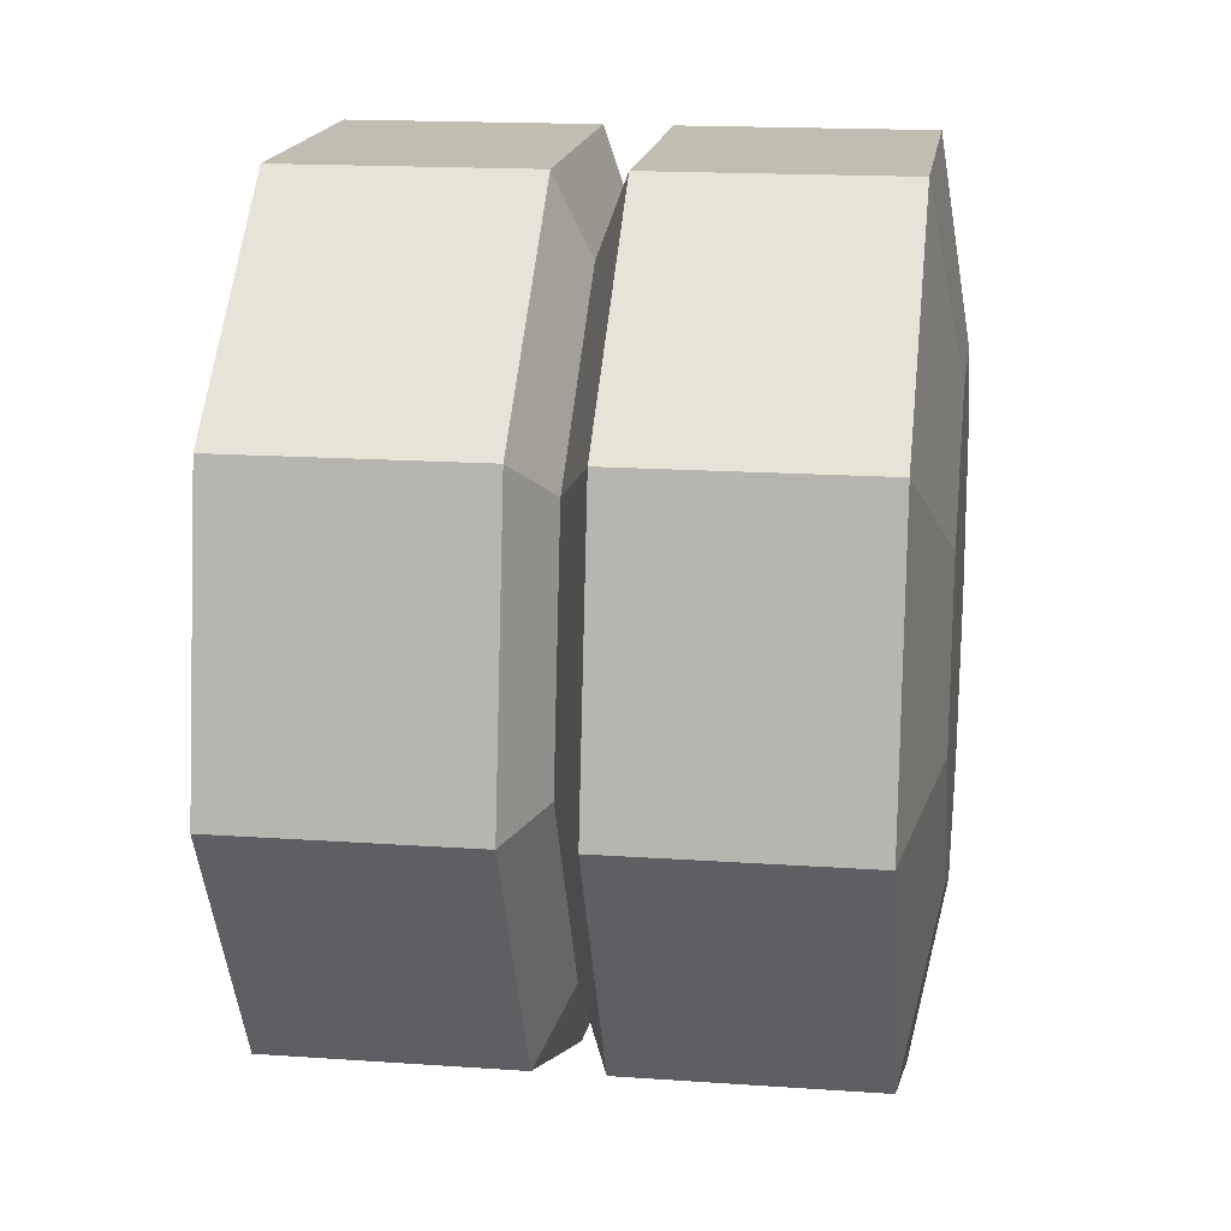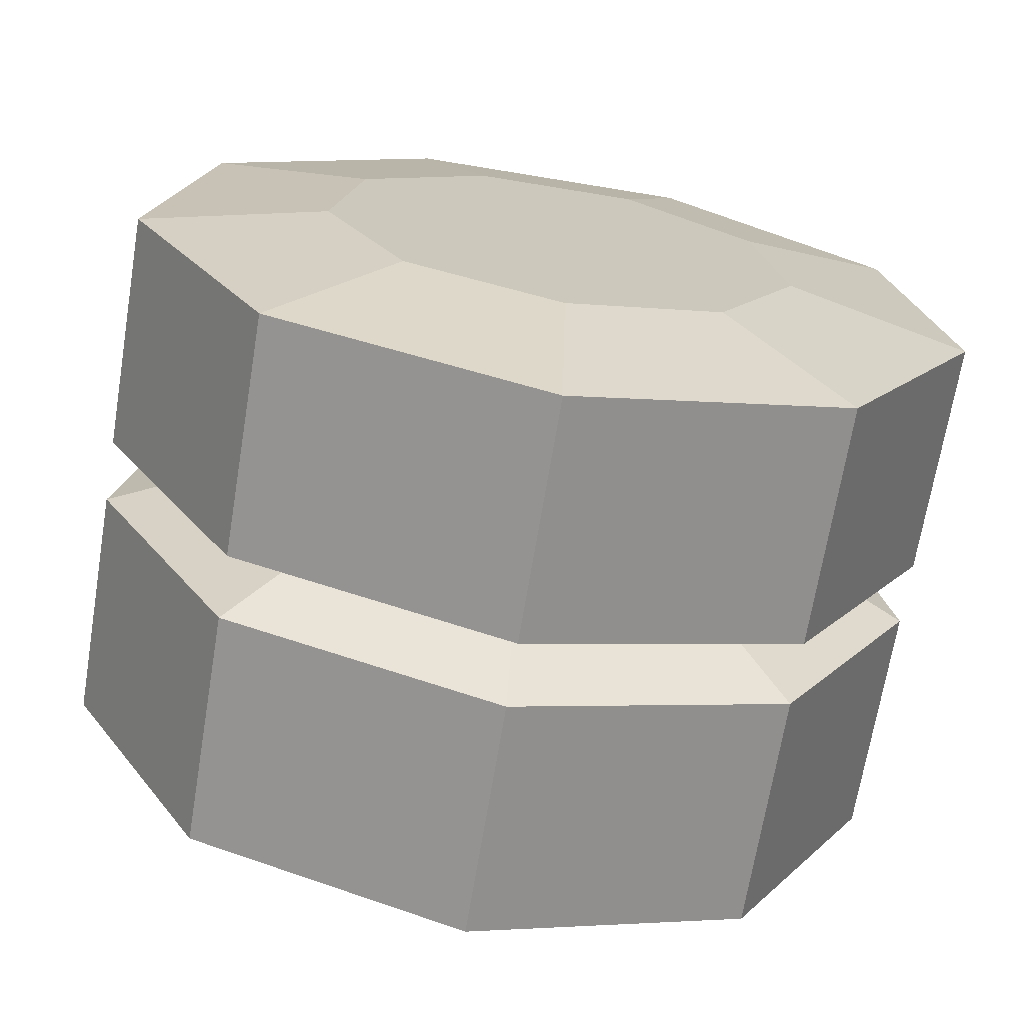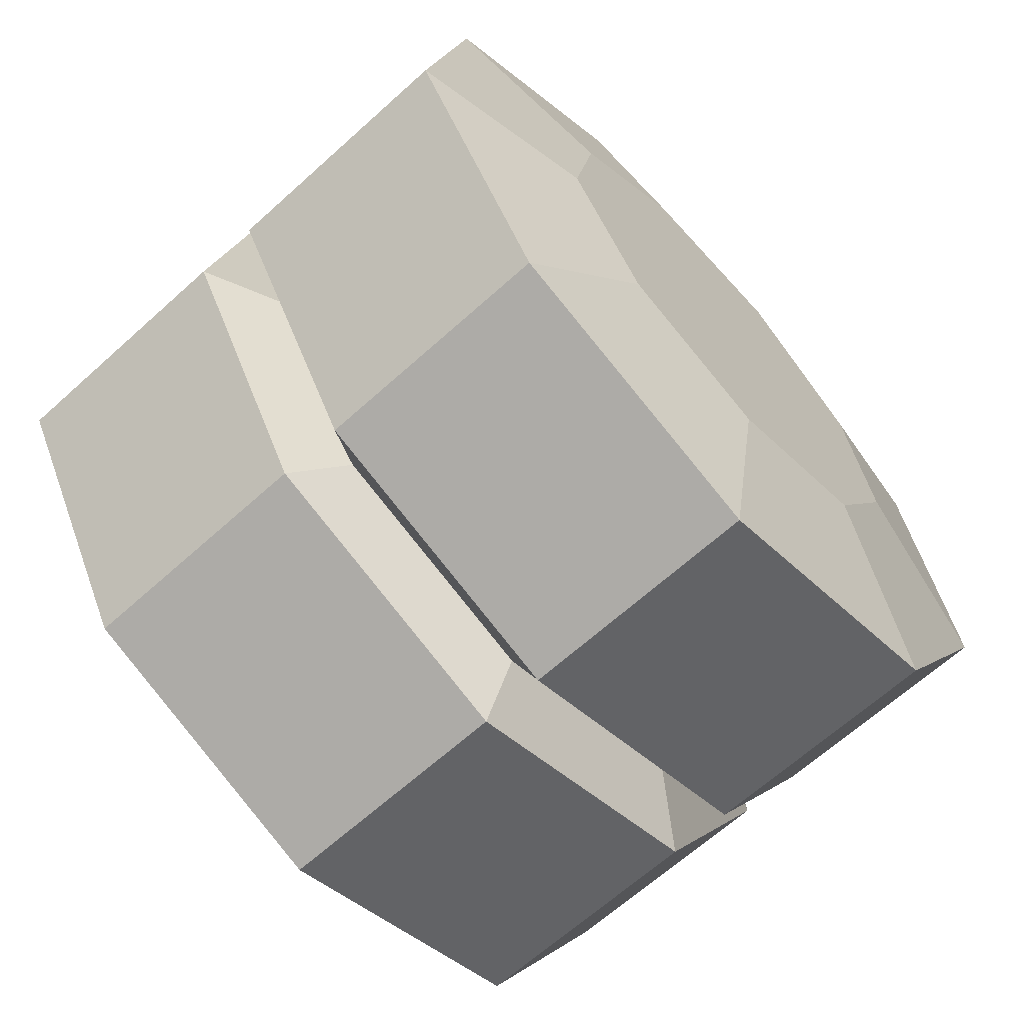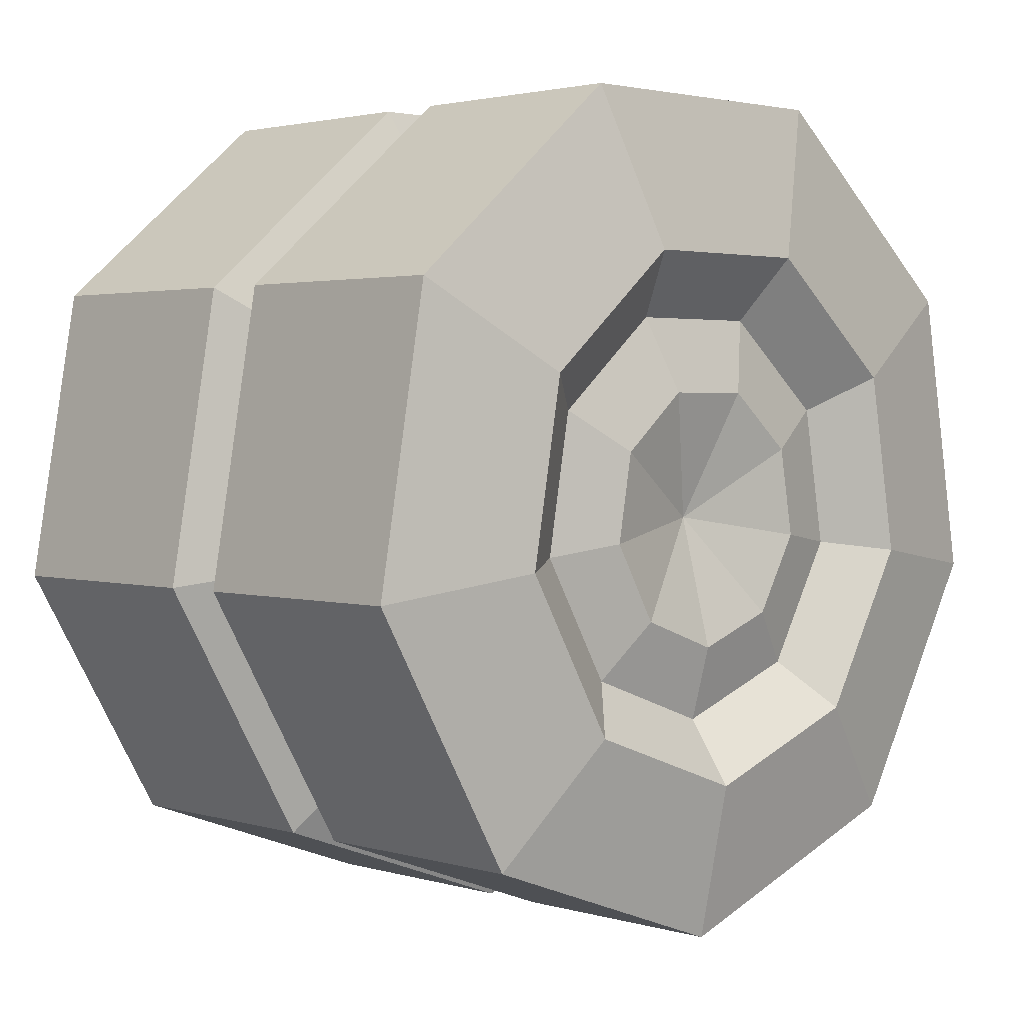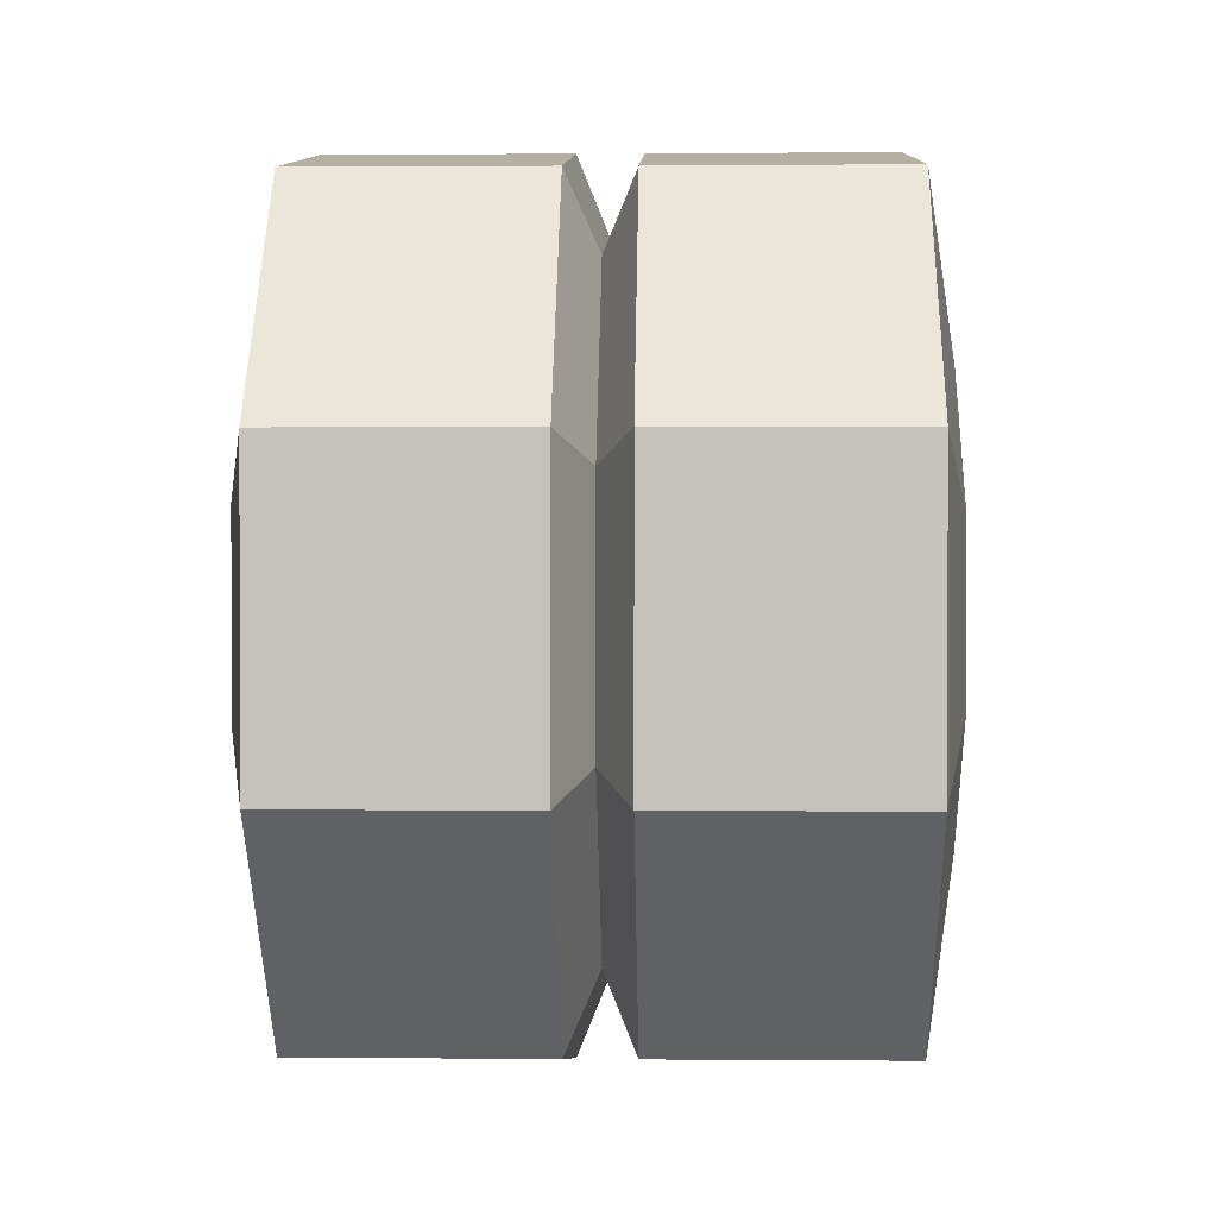
<metadata>
{"format":"obj","ext":"obj","renderer":"f3d","projection":"perspective","resolution":1024,"background":"white","views":[{"elev":16.7,"azim":8.1,"up":"+Z"},{"elev":-69.1,"azim":80.6,"up":"+Z"},{"elev":-65.5,"azim":42.2,"up":"+Z"},{"elev":2.4,"azim":-134.2,"up":"+Z"},{"elev":1.1,"azim":1.7,"up":"+Y"}]}
</metadata>
<code>
g car-truck-tanker-wheel_BR2
v -0.3676 0 -0.18
v -0.3242 0 -0.01389
v -0.3676 -0.1083 -0.1406
v -0.3676 0.1083 -0.1406
v -0.3242 0 -0.01389
v -0.3676 0 -0.18
v -0.3676 0.166 -0.04077
v -0.3242 0 -0.01389
v -0.3676 0.1083 -0.1406
v -0.3676 -0.1083 -0.1406
v -0.3242 0 -0.01389
v -0.3676 -0.166 -0.04077
v -0.3676 -0.166 -0.04077
v -0.3242 0 -0.01389
v -0.3676 -0.146 0.07276
v -0.3676 -0.146 0.07276
v -0.3242 0 -0.01389
v -0.3676 -0.05764 0.1469
v -0.3676 -0.05764 0.1469
v -0.3242 0 -0.01389
v -0.3676 0.05764 0.1469
v -0.3676 0.05764 0.1469
v -0.3242 0 -0.01389
v -0.3676 0.146 0.07276
v -0.3676 0.146 0.07276
v -0.3242 0 -0.01389
v -0.3676 0.166 -0.04077
v -0.3579 0 -0.5564
v -0.3993 -1.878e-07 -0.3554
v -0.3993 -0.2245 -0.2737
v -0.3579 -0.3578 -0.4262
v -0.3579 0.3578 -0.4262
v -0.3993 0.2245 -0.2737
v -0.3993 -1.878e-07 -0.3554
v -0.3579 0 -0.5564
v -0.3579 0 -0.5564
v -0.04798 6.258e-08 -0.5564
v -0.04798 0.3578 -0.4262
v -0.3579 0.3578 -0.4262
v -0.3579 -0.3578 -0.4262
v -0.04798 -0.3578 -0.4262
v -0.04798 6.258e-08 -0.5564
v -0.3579 0 -0.5564
v -0.04798 0.3578 -0.4262
v -0.04798 6.258e-08 -0.5564
v -0.006621 -1.252e-07 -0.4551
v -0.006621 0.2907 -0.3493
v -0.04798 6.258e-08 -0.5564
v -0.04798 -0.3578 -0.4262
v -0.006621 -0.2907 -0.3493
v -0.006621 -1.252e-07 -0.4551
v 0.03474 0 -0.5564
v 0.03474 0.3578 -0.4262
v -0.006621 0.2907 -0.3493
v -0.006621 -1.252e-07 -0.4551
v 0.03474 -0.3578 -0.4262
v 0.03474 0 -0.5564
v -0.006621 -1.252e-07 -0.4551
v -0.006621 -0.2907 -0.3493
v 0.03474 0 -0.5564
v 0.3447 6.258e-08 -0.5564
v 0.3447 0.3578 -0.4262
v 0.03474 0.3578 -0.4262
v 0.03474 -0.3578 -0.4262
v 0.3447 -0.3578 -0.4262
v 0.3447 6.258e-08 -0.5564
v 0.03474 0 -0.5564
v 0.3447 0.3578 -0.4262
v 0.3447 6.258e-08 -0.5564
v 0.386 -6.258e-08 -0.3204
v 0.386 0.2013 -0.2471
v 0.3447 6.258e-08 -0.5564
v 0.3447 -0.3578 -0.4262
v 0.386 -0.2013 -0.2471
v 0.386 -6.258e-08 -0.3204
v 0.386 0.2013 -0.2471
v 0.386 -6.258e-08 -0.3204
v 0.386 -0.2013 -0.2471
v 0.386 0.3085 -0.06153
v 0.386 -0.1071 0.2872
v 0.386 0.2713 0.1495
v 0.386 0.1071 0.2872
v 0.386 -0.2713 0.1495
v 0.386 -0.3085 -0.06153
v 0.3447 -0.3578 -0.4262
v 0.3447 -0.5481 -0.09645
v 0.386 -0.3085 -0.06153
v 0.386 -0.2013 -0.2471
v 0.3447 -0.1904 0.5232
v 0.3447 0.1904 0.5232
v 0.386 0.1071 0.2872
v 0.386 -0.1071 0.2872
v 0.3447 -0.482 0.2785
v 0.3447 -0.1904 0.5232
v 0.386 -0.1071 0.2872
v 0.386 -0.2713 0.1495
v 0.3447 -0.5481 -0.09645
v 0.3447 -0.482 0.2785
v 0.386 -0.2713 0.1495
v 0.386 -0.3085 -0.06153
v 0.03474 -0.1904 0.5232
v 0.3447 -0.1904 0.5232
v 0.3447 -0.482 0.2785
v 0.03474 -0.482 0.2785
v 0.03474 -0.482 0.2785
v 0.3447 -0.482 0.2785
v 0.3447 -0.5481 -0.09645
v 0.03474 -0.5481 -0.09645
v 0.03474 -0.5481 -0.09645
v 0.3447 -0.5481 -0.09645
v 0.3447 -0.3578 -0.4262
v 0.03474 -0.3578 -0.4262
v 0.03474 -0.482 0.2785
v 0.03474 -0.5481 -0.09645
v -0.006621 -0.4453 -0.08147
v -0.006621 -0.3916 0.2231
v 0.03474 -0.5481 -0.09645
v 0.03474 -0.3578 -0.4262
v -0.006621 -0.2907 -0.3493
v -0.006621 -0.4453 -0.08147
v -0.04798 -0.5481 -0.09645
v -0.04798 -0.482 0.2785
v -0.006621 -0.3916 0.2231
v -0.006621 -0.4453 -0.08147
v -0.04798 -0.3578 -0.4262
v -0.04798 -0.5481 -0.09645
v -0.006621 -0.4453 -0.08147
v -0.006621 -0.2907 -0.3493
v -0.3579 -0.482 0.2785
v -0.04798 -0.482 0.2785
v -0.04798 -0.5481 -0.09645
v -0.3579 -0.5481 -0.09645
v -0.3579 -0.5481 -0.09645
v -0.04798 -0.5481 -0.09645
v -0.04798 -0.3578 -0.4262
v -0.3579 -0.3578 -0.4262
v -0.3579 -0.3578 -0.4262
v -0.3993 -0.2245 -0.2737
v -0.3993 -0.344 -0.06671
v -0.3579 -0.5481 -0.09645
v -0.3579 -0.5481 -0.09645
v -0.3993 -0.344 -0.06671
v -0.3993 -0.3025 0.1686
v -0.3579 -0.482 0.2785
v -0.3579 -0.482 0.2785
v -0.3993 -0.3025 0.1686
v -0.3993 -0.1195 0.3222
v -0.3579 -0.1904 0.5232
v -0.3579 -0.1904 0.5232
v -0.04798 -0.1904 0.5232
v -0.04798 -0.482 0.2785
v -0.3579 -0.482 0.2785
v -0.3579 -0.1904 0.5232
v -0.3993 -0.1195 0.3222
v -0.3993 0.1195 0.3222
v -0.3579 0.1904 0.5232
v -0.3579 0.1904 0.5232
v -0.04798 0.1904 0.5232
v -0.04798 -0.1904 0.5232
v -0.3579 -0.1904 0.5232
v -0.04798 -0.482 0.2785
v -0.04798 -0.1904 0.5232
v -0.006621 -0.1547 0.422
v -0.006621 -0.3916 0.2231
v -0.04798 -0.1904 0.5232
v -0.04798 0.1904 0.5232
v -0.006621 0.1547 0.422
v -0.006621 -0.1547 0.422
v 0.03474 0.1904 0.5232
v 0.03474 -0.1904 0.5232
v -0.006621 -0.1547 0.422
v -0.006621 0.1547 0.422
v 0.03474 -0.1904 0.5232
v 0.03474 -0.482 0.2785
v -0.006621 -0.3916 0.2231
v -0.006621 -0.1547 0.422
v 0.03474 0.1904 0.5232
v 0.3447 0.1904 0.5232
v 0.3447 -0.1904 0.5232
v 0.03474 -0.1904 0.5232
v 0.03474 0.482 0.2785
v 0.3447 0.482 0.2785
v 0.3447 0.1904 0.5232
v 0.03474 0.1904 0.5232
v 0.03474 0.482 0.2785
v 0.03474 0.1904 0.5232
v -0.006621 0.1547 0.422
v -0.006621 0.3916 0.2231
v 0.3447 0.1904 0.5232
v 0.3447 0.482 0.2785
v 0.386 0.2713 0.1495
v 0.386 0.1071 0.2872
v 0.3447 0.482 0.2785
v 0.3447 0.5481 -0.09645
v 0.386 0.3085 -0.06153
v 0.386 0.2713 0.1495
v 0.03474 0.5481 -0.09645
v 0.3447 0.5481 -0.09645
v 0.3447 0.482 0.2785
v 0.03474 0.482 0.2785
v 0.03474 0.3578 -0.4262
v 0.3447 0.3578 -0.4262
v 0.3447 0.5481 -0.09645
v 0.03474 0.5481 -0.09645
v 0.3447 0.5481 -0.09645
v 0.3447 0.3578 -0.4262
v 0.386 0.2013 -0.2471
v 0.386 0.3085 -0.06153
v 0.03474 0.5481 -0.09645
v 0.03474 0.482 0.2785
v -0.006621 0.3916 0.2231
v -0.006621 0.4453 -0.08147
v 0.03474 0.3578 -0.4262
v 0.03474 0.5481 -0.09645
v -0.006621 0.4453 -0.08147
v -0.006621 0.2907 -0.3493
v -0.04798 0.5481 -0.09645
v -0.04798 0.3578 -0.4262
v -0.006621 0.2907 -0.3493
v -0.006621 0.4453 -0.08147
v -0.04798 0.482 0.2785
v -0.04798 0.5481 -0.09645
v -0.006621 0.4453 -0.08147
v -0.006621 0.3916 0.2231
v -0.04798 0.1904 0.5232
v -0.04798 0.482 0.2785
v -0.006621 0.3916 0.2231
v -0.006621 0.1547 0.422
v -0.3579 0.5481 -0.09645
v -0.04798 0.5481 -0.09645
v -0.04798 0.482 0.2785
v -0.3579 0.482 0.2785
v -0.3579 0.482 0.2785
v -0.04798 0.482 0.2785
v -0.04798 0.1904 0.5232
v -0.3579 0.1904 0.5232
v -0.3579 0.1904 0.5232
v -0.3993 0.1195 0.3222
v -0.3993 0.3025 0.1686
v -0.3579 0.482 0.2785
v -0.3579 0.482 0.2785
v -0.3993 0.3025 0.1686
v -0.3993 0.344 -0.06671
v -0.3579 0.5481 -0.09645
v -0.3579 0.5481 -0.09645
v -0.3993 0.344 -0.06671
v -0.3993 0.2245 -0.2737
v -0.3579 0.3578 -0.4262
v -0.3579 0.3578 -0.4262
v -0.04798 0.3578 -0.4262
v -0.04798 0.5481 -0.09645
v -0.3579 0.5481 -0.09645
v -0.3993 0.3025 0.1686
v -0.3418 0.2303 0.1244
v -0.3418 0.2619 -0.05475
v -0.3993 0.344 -0.06671
v -0.3993 0.344 -0.06671
v -0.3418 0.2619 -0.05475
v -0.3418 0.171 -0.2123
v -0.3993 0.2245 -0.2737
v -0.3418 0.2619 -0.05475
v -0.3676 0.166 -0.04077
v -0.3676 0.1083 -0.1406
v -0.3418 0.171 -0.2123
v -0.3418 0.2303 0.1244
v -0.3676 0.146 0.07276
v -0.3676 0.166 -0.04077
v -0.3418 0.2619 -0.05475
v -0.3418 0.09097 0.2414
v -0.3676 0.05764 0.1469
v -0.3676 0.146 0.07276
v -0.3418 0.2303 0.1244
v -0.3993 0.1195 0.3222
v -0.3418 0.09097 0.2414
v -0.3418 0.2303 0.1244
v -0.3993 0.3025 0.1686
v -0.3993 -0.1195 0.3222
v -0.3418 -0.09097 0.2414
v -0.3418 0.09097 0.2414
v -0.3993 0.1195 0.3222
v -0.3418 -0.09097 0.2414
v -0.3676 -0.05764 0.1469
v -0.3676 0.05764 0.1469
v -0.3418 0.09097 0.2414
v -0.3993 -0.3025 0.1686
v -0.3418 -0.2303 0.1244
v -0.3418 -0.09097 0.2414
v -0.3993 -0.1195 0.3222
v -0.3418 -0.2303 0.1244
v -0.3676 -0.146 0.07276
v -0.3676 -0.05764 0.1469
v -0.3418 -0.09097 0.2414
v -0.3418 -0.2619 -0.05475
v -0.3676 -0.166 -0.04077
v -0.3676 -0.146 0.07276
v -0.3418 -0.2303 0.1244
v -0.3993 -0.344 -0.06671
v -0.3418 -0.2619 -0.05475
v -0.3418 -0.2303 0.1244
v -0.3993 -0.3025 0.1686
v -0.3993 -0.2245 -0.2737
v -0.3418 -0.171 -0.2123
v -0.3418 -0.2619 -0.05475
v -0.3993 -0.344 -0.06671
v -0.3418 -0.171 -0.2123
v -0.3676 -0.1083 -0.1406
v -0.3676 -0.166 -0.04077
v -0.3418 -0.2619 -0.05475
v -0.3993 -1.878e-07 -0.3554
v -0.3418 -1.252e-07 -0.2745
v -0.3418 -0.171 -0.2123
v -0.3993 -0.2245 -0.2737
v -0.3418 -1.252e-07 -0.2745
v -0.3676 0 -0.18
v -0.3676 -0.1083 -0.1406
v -0.3418 -0.171 -0.2123
v -0.3418 0.171 -0.2123
v -0.3676 0.1083 -0.1406
v -0.3676 0 -0.18
v -0.3418 -1.252e-07 -0.2745
v -0.3993 0.2245 -0.2737
v -0.3418 0.171 -0.2123
v -0.3418 -1.252e-07 -0.2745
v -0.3993 -1.878e-07 -0.3554
g car-truck-tanker-wheel_BR2_0
f 3 2 1
f 6 5 4
f 9 8 7
f 12 11 10
f 15 14 13
f 18 17 16
f 21 20 19
f 24 23 22
f 27 26 25
f 30 29 28
f 31 30 28
f 34 33 32
f 35 34 32
f 38 37 36
f 39 38 36
f 42 41 40
f 43 42 40
f 46 45 44
f 47 46 44
f 50 49 48
f 51 50 48
f 54 53 52
f 55 54 52
f 58 57 56
f 59 58 56
f 62 61 60
f 63 62 60
f 66 65 64
f 67 66 64
f 70 69 68
f 71 70 68
f 74 73 72
f 75 74 72
f 78 77 76
f 79 78 76
f 80 78 79
f 80 79 81
f 82 80 81
f 80 83 78
f 83 84 78
f 87 86 85
f 88 87 85
f 91 90 89
f 92 91 89
f 95 94 93
f 96 95 93
f 99 98 97
f 100 99 97
f 103 102 101
f 104 103 101
f 107 106 105
f 108 107 105
f 111 110 109
f 112 111 109
f 115 114 113
f 116 115 113
f 119 118 117
f 120 119 117
f 123 122 121
f 124 123 121
f 127 126 125
f 128 127 125
f 131 130 129
f 132 131 129
f 135 134 133
f 136 135 133
f 139 138 137
f 140 139 137
f 143 142 141
f 144 143 141
f 147 146 145
f 148 147 145
f 151 150 149
f 152 151 149
f 155 154 153
f 156 155 153
f 159 158 157
f 160 159 157
f 163 162 161
f 164 163 161
f 167 166 165
f 168 167 165
f 171 170 169
f 172 171 169
f 175 174 173
f 176 175 173
f 179 178 177
f 180 179 177
f 183 182 181
f 184 183 181
f 187 186 185
f 188 187 185
f 191 190 189
f 192 191 189
f 195 194 193
f 196 195 193
f 199 198 197
f 200 199 197
f 203 202 201
f 204 203 201
f 207 206 205
f 208 207 205
f 211 210 209
f 212 211 209
f 215 214 213
f 216 215 213
f 219 218 217
f 220 219 217
f 223 222 221
f 224 223 221
f 227 226 225
f 228 227 225
f 231 230 229
f 232 231 229
f 235 234 233
f 236 235 233
f 239 238 237
f 240 239 237
f 243 242 241
f 244 243 241
f 247 246 245
f 248 247 245
f 251 250 249
f 252 251 249
f 255 254 253
f 256 255 253
f 259 258 257
f 260 259 257
f 263 262 261
f 264 263 261
f 267 266 265
f 268 267 265
f 271 270 269
f 272 271 269
f 275 274 273
f 276 275 273
f 279 278 277
f 280 279 277
f 283 282 281
f 284 283 281
f 287 286 285
f 288 287 285
f 291 290 289
f 292 291 289
f 295 294 293
f 296 295 293
f 299 298 297
f 300 299 297
f 303 302 301
f 304 303 301
f 307 306 305
f 308 307 305
f 311 310 309
f 312 311 309
f 315 314 313
f 316 315 313
f 319 318 317
f 320 319 317
f 323 322 321
f 324 323 321

</code>
